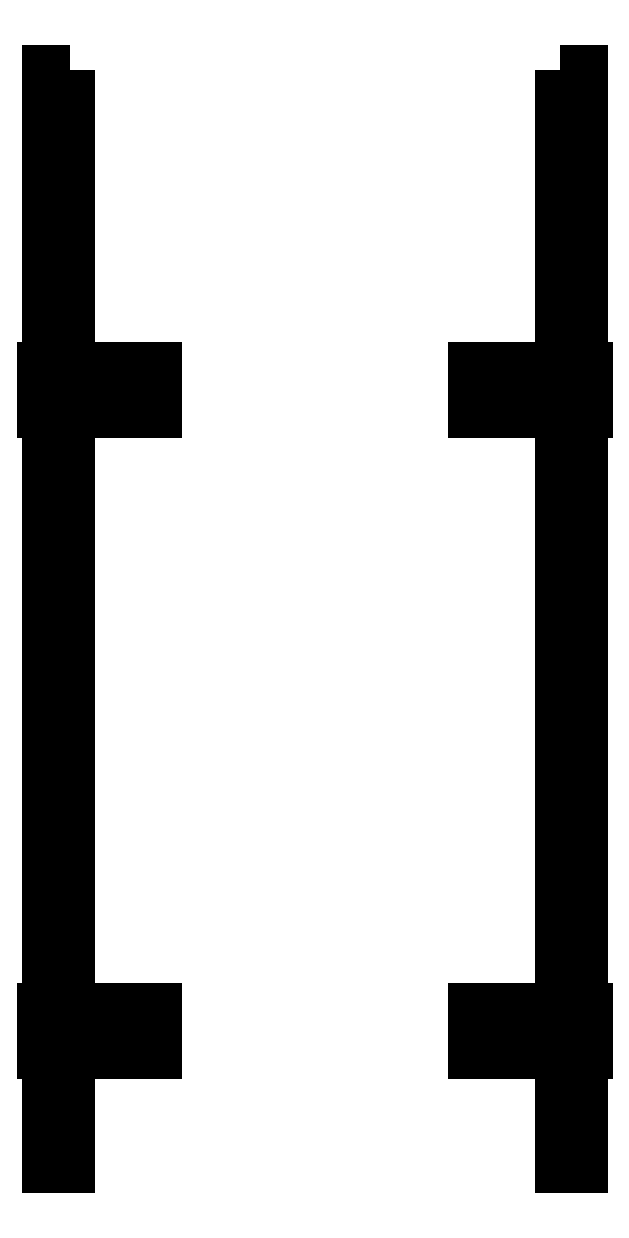
<metadata>
{"format":"dxf","ext":"dxf","renderer":"ezdxf+matplotlib","layout":"modelspace","background":"white","min_lineweight":24,"dpi":150}
</metadata>
<code>
0
SECTION
2
ENTITIES
0
3DFACE
8
ACESSORIO
10
250.4
20
-130
30
2
11
250.4
21
-130
31
0
12
200.4
22
-130
32
0
13
200.4
23
-130
33
2
0
3DFACE
8
ACESSORIO
10
250.4
20
-150
30
2
11
250.4
21
-150
31
0
12
200.4
22
-150
32
0
13
200.4
23
-150
33
2
0
3DFACE
8
ACESSORIO
10
250.4
20
-130
30
0
11
200.4
21
-130
31
0
12
200.4
22
-150
32
0
13
250.4
23
-150
33
0
0
3DFACE
8
ACESSORIO
10
250.4
20
-130
30
2
11
200.4
21
-130
31
2
12
200.4
22
-150
32
2
13
250.4
23
-150
33
2
0
3DFACE
8
ACESSORIO
10
250.4
20
-410
30
2
11
200.4
21
-410
31
2
12
200.4
22
-430
32
2
13
250.4
23
-430
33
2
0
3DFACE
8
ACESSORIO
10
250.4
20
-410
30
0
11
200.4
21
-410
31
0
12
200.4
22
-430
32
0
13
250.4
23
-430
33
0
0
3DFACE
8
ACESSORIO
10
250.4
20
-430
30
2
11
250.4
21
-430
31
0
12
200.4
22
-430
32
0
13
200.4
23
-430
33
2
0
3DFACE
8
ACESSORIO
10
250.4
20
-410
30
2
11
250.4
21
-410
31
0
12
200.4
22
-410
32
0
13
200.4
23
-410
33
2
0
3DFACE
8
ACESSORIO
10
14.12
20
0
30
47
11
14.12
21
0
31
7
12
14.12
22
-480
32
7
13
14.12
23
-480
33
47
0
3DFACE
8
ACESSORIO
10
15.12
20
0
30
47
11
15.12
21
0
31
7
12
15.12
22
-480
32
7
13
15.12
23
-480
33
47
0
3DFACE
8
ACESSORIO
10
12.12
20
-410
30
2
11
12.12
21
-410
31
0
12
62.12
22
-410
32
0
13
62.12
23
-410
33
2
0
3DFACE
8
ACESSORIO
10
12.12
20
-430
30
2
11
12.12
21
-430
31
0
12
62.12
22
-430
32
0
13
62.12
23
-430
33
2
0
3DFACE
8
ACESSORIO
10
12.12
20
-410
30
0
11
62.12
21
-410
31
0
12
62.12
22
-430
32
0
13
12.12
23
-430
33
0
0
3DFACE
8
ACESSORIO
10
12.12
20
-410
30
2
11
62.12
21
-410
31
2
12
62.12
22
-430
32
2
13
12.12
23
-430
33
2
0
3DFACE
8
ACESSORIO
10
14.12
20
-480
30
47
11
15.12
21
-480
31
47
12
15.12
22
-480
32
7
13
14.12
23
-480
33
7
0
3DFACE
8
ACESSORIO
10
12.12
20
-430
30
42
11
14.12
21
-430
31
42
12
14.12
22
-430
32
2
13
12.12
23
-430
33
2
0
3DFACE
8
ACESSORIO
10
12.12
20
-410
30
42
11
12.12
21
-430
31
42
12
12.12
22
-430
32
2
13
12.12
23
-410
33
2
0
3DFACE
8
ACESSORIO
10
14.12
20
-410
30
42
11
14.12
21
-430
31
42
12
14.12
22
-430
32
2
13
14.12
23
-410
33
2
0
3DFACE
8
ACESSORIO
10
13.83
20
-410
30
42
11
12.12
21
-410
31
42
12
12.12
22
-410
32
2
13
14.12
23
-410
33
2
0
3DFACE
8
ACESSORIO
10
14.12
20
-410
30
2
11
12.12
21
-410
31
2
12
12.12
22
-430
32
2
13
14.12
23
-430
33
2
0
3DFACE
8
ACESSORIO
10
12.12
20
-410
30
2
11
12.12
21
-410
31
0
12
12.12
22
-430
32
0
13
12.12
23
-430
33
2
0
3DFACE
8
ACESSORIO
10
62.12
20
-410
30
2
11
62.12
21
-410
31
0
12
62.12
22
-430
32
0
13
62.12
23
-430
33
2
0
3DFACE
8
ACESSORIO
10
200.4
20
-410
30
2
11
200.4
21
-410
31
0
12
200.4
22
-430
32
0
13
200.4
23
-430
33
2
0
3DFACE
8
ACESSORIO
10
12.12
20
-130
30
2
11
62.12
21
-130
31
2
12
62.12
22
-150
32
2
13
12.12
23
-150
33
2
0
3DFACE
8
ACESSORIO
10
12.12
20
-130
30
0
11
62.12
21
-130
31
0
12
62.12
22
-150
32
0
13
12.12
23
-150
33
0
0
3DFACE
8
ACESSORIO
10
12.12
20
-150
30
2
11
12.12
21
-150
31
0
12
62.12
22
-150
32
0
13
62.12
23
-150
33
2
0
3DFACE
8
ACESSORIO
10
12.12
20
-130
30
2
11
12.12
21
-130
31
0
12
62.12
22
-130
32
0
13
62.12
23
-130
33
2
0
3DFACE
8
ACESSORIO
10
14.12
20
-130
30
42
11
14.12
21
-150
31
42
12
14.12
22
-150
32
2
13
14.12
23
-130
33
2
0
3DFACE
8
ACESSORIO
10
12.12
20
-130
30
42
11
12.12
21
-150
31
42
12
12.12
22
-150
32
2
13
12.12
23
-130
33
2
0
3DFACE
8
ACESSORIO
10
12.12
20
-150
30
42
11
14.12
21
-150
31
42
12
14.12
22
-150
32
2
13
12.12
23
-150
33
2
0
3DFACE
8
ACESSORIO
10
13.83
20
-130
30
42
11
12.12
21
-130
31
42
12
12.12
22
-130
32
2
13
14.12
23
-130
33
2
0
3DFACE
8
ACESSORIO
10
12.12
20
-130
30
2
11
12.12
21
-130
31
0
12
12.12
22
-150
32
0
13
12.12
23
-150
33
2
0
3DFACE
8
ACESSORIO
10
14.12
20
-130
30
2
11
12.12
21
-130
31
2
12
12.12
22
-150
32
2
13
14.12
23
-150
33
2
0
3DFACE
8
ACESSORIO
10
14.12
20
0
30
47
11
15.12
21
0
31
47
12
15.12
22
0
32
7
13
14.12
23
0
33
7
0
3DFACE
8
ACESSORIO
10
62.12
20
-130
30
2
11
62.12
21
-130
31
0
12
62.12
22
-150
32
0
13
62.12
23
-150
33
2
0
3DFACE
8
ACESSORIO
10
200.4
20
-130
30
2
11
200.4
21
-130
31
0
12
200.4
22
-150
32
0
13
200.4
23
-150
33
2
0
3DFACE
8
ACESSORIO
10
247.4
20
0
30
47
11
247.4
21
0
31
7
12
247.4
22
-480
32
7
13
247.4
23
-480
33
47
0
3DFACE
8
ACESSORIO
10
248.4
20
0
30
47
11
248.4
21
0
31
7
12
248.4
22
-480
32
7
13
248.4
23
-480
33
47
0
3DFACE
8
ACESSORIO
10
248.4
20
-480
30
47
11
247.4
21
-480
31
47
12
247.4
22
-480
32
7
13
248.4
23
-480
33
7
0
3DFACE
8
ACESSORIO
10
248.7
20
-410
30
42
11
250.4
21
-410
31
42
12
250.4
22
-410
32
2
13
248.4
23
-410
33
2
0
3DFACE
8
ACESSORIO
10
248.4
20
-410
30
42
11
248.4
21
-430
31
42
12
248.4
22
-430
32
2
13
248.4
23
-410
33
2
0
3DFACE
8
ACESSORIO
10
250.4
20
-410
30
42
11
250.4
21
-430
31
42
12
250.4
22
-430
32
2
13
250.4
23
-410
33
2
0
3DFACE
8
ACESSORIO
10
250.4
20
-430
30
42
11
248.4
21
-430
31
42
12
248.4
22
-430
32
2
13
250.4
23
-430
33
2
0
3DFACE
8
ACESSORIO
10
250.4
20
-410
30
2
11
250.4
21
-410
31
0
12
250.4
22
-430
32
0
13
250.4
23
-430
33
2
0
3DFACE
8
ACESSORIO
10
248.4
20
-410
30
2
11
250.4
21
-410
31
2
12
250.4
22
-430
32
2
13
248.4
23
-430
33
2
0
3DFACE
8
ACESSORIO
10
248.4
20
-410
30
42
11
250.4
21
-410
31
42
12
250.4
22
-430
32
42
13
248.4
23
-430
33
42
0
3DFACE
8
ACESSORIO
10
250.4
20
-150
30
42
11
248.4
21
-150
31
42
12
248.4
22
-150
32
2
13
250.4
23
-150
33
2
0
3DFACE
8
ACESSORIO
10
250.4
20
-130
30
42
11
250.4
21
-150
31
42
12
250.4
22
-150
32
2
13
250.4
23
-130
33
2
0
3DFACE
8
ACESSORIO
10
248.4
20
-130
30
42
11
248.4
21
-150
31
42
12
248.4
22
-150
32
2
13
248.4
23
-130
33
2
0
3DFACE
8
ACESSORIO
10
248.7
20
-130
30
42
11
250.4
21
-130
31
42
12
250.4
22
-130
32
2
13
248.4
23
-130
33
2
0
3DFACE
8
ACESSORIO
10
248.4
20
-130
30
2
11
250.4
21
-130
31
2
12
250.4
22
-150
32
2
13
248.4
23
-150
33
2
0
3DFACE
8
ACESSORIO
10
250.4
20
-130
30
2
11
250.4
21
-130
31
0
12
250.4
22
-150
32
0
13
250.4
23
-150
33
2
0
3DFACE
8
ACESSORIO
10
248.4
20
-130
30
42
11
250.4
21
-130
31
42
12
250.4
22
-150
32
42
13
248.4
23
-150
33
42
0
3DFACE
8
ACESSORIO
10
238.4
20
0
30
47
11
239.9
21
0
31
50.54
12
239.9
22
-480
32
50.54
13
238.4
23
-480
33
47
0
3DFACE
8
ACESSORIO
10
239.9
20
0
30
50.54
11
243.4
21
0
31
52
12
243.4
22
-480
32
52
13
239.9
23
-480
33
50.54
0
3DFACE
8
ACESSORIO
10
243.4
20
0
30
52
11
247
21
0
31
50.54
12
247
22
-480
32
50.54
13
243.4
23
-480
33
52
0
3DFACE
8
ACESSORIO
10
247
20
0
30
50.54
11
248.4
21
0
31
47
12
248.4
22
-480
32
47
13
247
23
-480
33
50.54
0
3DFACE
8
ACESSORIO
10
238.4
20
0
30
7
11
239.9
21
0
31
3.46
12
239.9
22
-480
32
3.46
13
238.4
23
-480
33
7
0
3DFACE
8
ACESSORIO
10
239.9
20
0
30
3.46
11
243.4
21
0
31
2
12
243.4
22
-480
32
2
13
239.9
23
-480
33
3.46
0
3DFACE
8
ACESSORIO
10
243.4
20
0
30
2
11
247
21
0
31
3.46
12
247
22
-480
32
3.46
13
243.4
23
-480
33
2
0
3DFACE
8
ACESSORIO
10
247
20
0
30
3.46
11
248.4
21
0
31
7
12
248.4
22
-480
32
7
13
247
23
-480
33
3.46
0
3DFACE
8
ACESSORIO
10
24.12
20
0
30
7
11
22.65
21
0
31
3.46
12
22.65
22
-480
32
3.46
13
24.12
23
-480
33
7
0
3DFACE
8
ACESSORIO
10
22.65
20
0
30
3.46
11
19.12
21
0
31
2
12
19.12
22
-480
32
2
13
22.65
23
-480
33
3.46
0
3DFACE
8
ACESSORIO
10
19.12
20
0
30
2
11
15.58
21
0
31
3.46
12
15.58
22
-480
32
3.46
13
19.12
23
-480
33
2
0
3DFACE
8
ACESSORIO
10
15.58
20
0
30
3.46
11
14.12
21
0
31
7
12
14.12
22
-480
32
7
13
15.58
23
-480
33
3.46
0
3DFACE
8
ACESSORIO
10
24.12
20
0
30
47
11
22.65
21
0
31
50.54
12
22.65
22
-480
32
50.54
13
24.12
23
-480
33
47
0
3DFACE
8
ACESSORIO
10
22.65
20
0
30
50.54
11
19.12
21
0
31
52
12
19.12
22
-480
32
52
13
22.65
23
-480
33
50.54
0
3DFACE
8
ACESSORIO
10
19.12
20
0
30
52
11
15.58
21
0
31
50.54
12
15.58
22
-480
32
50.54
13
19.12
23
-480
33
52
0
3DFACE
8
ACESSORIO
10
15.58
20
0
30
50.54
11
14.12
21
0
31
47
12
14.12
22
-480
32
47
13
15.58
23
-480
33
50.54
0
INSERT
8
DT_RENDER
2
DT_MATERIAL
10
0
20
0
30
0
0
ENDSEC
0
EOF

</code>
